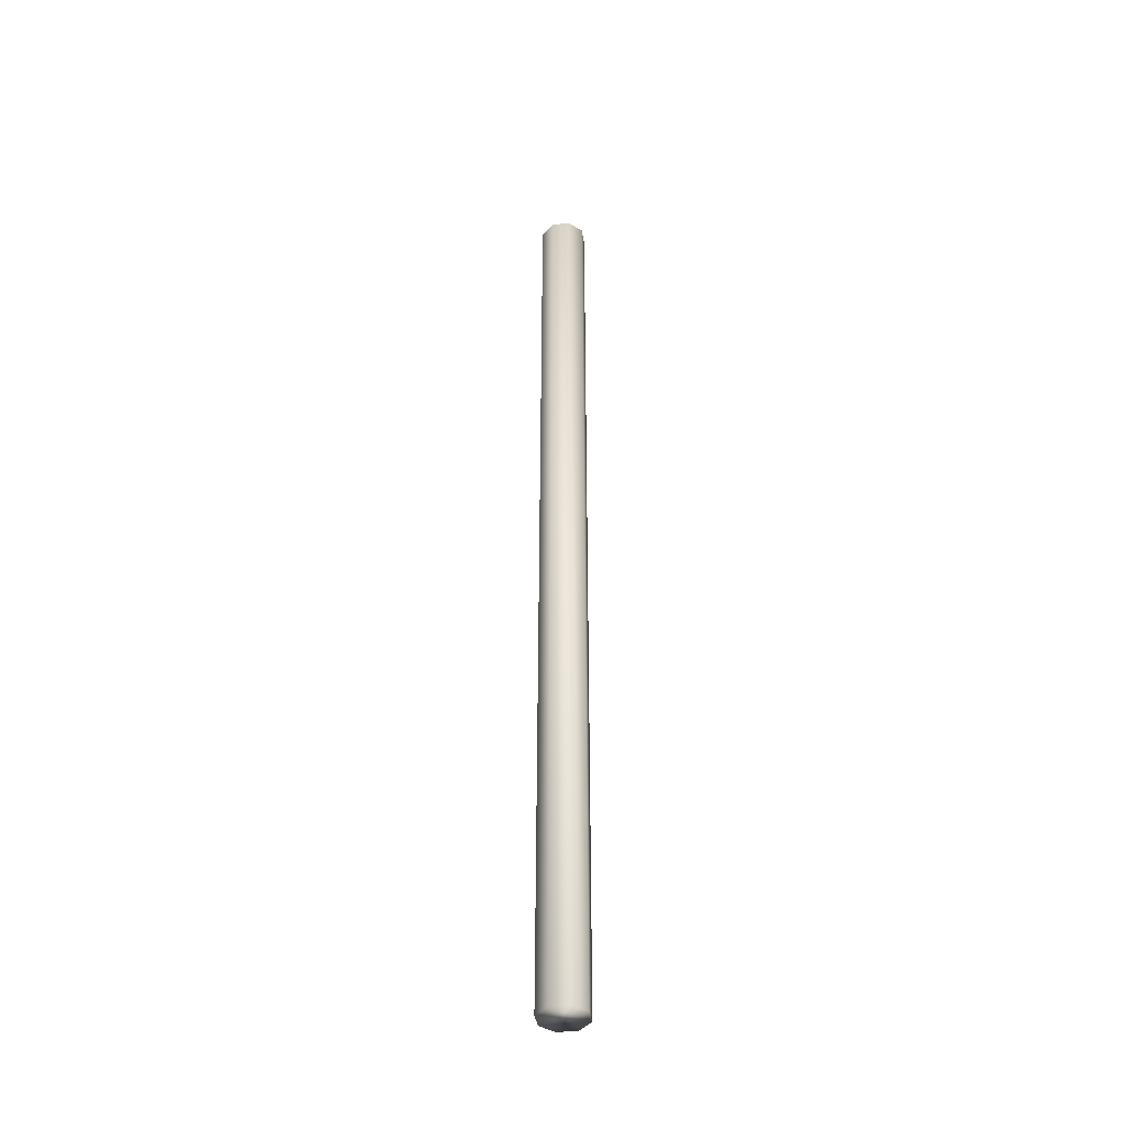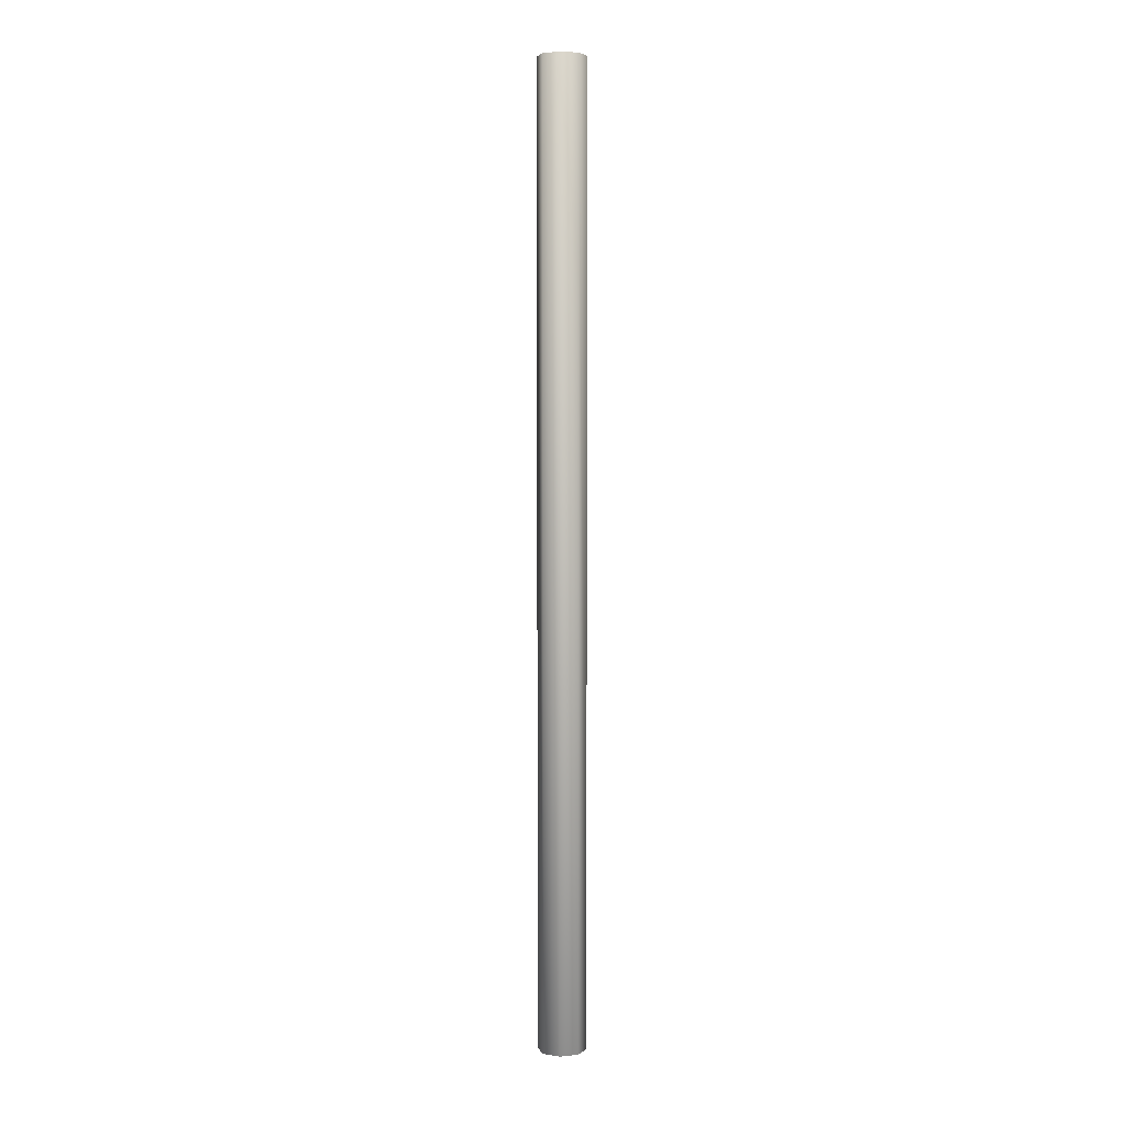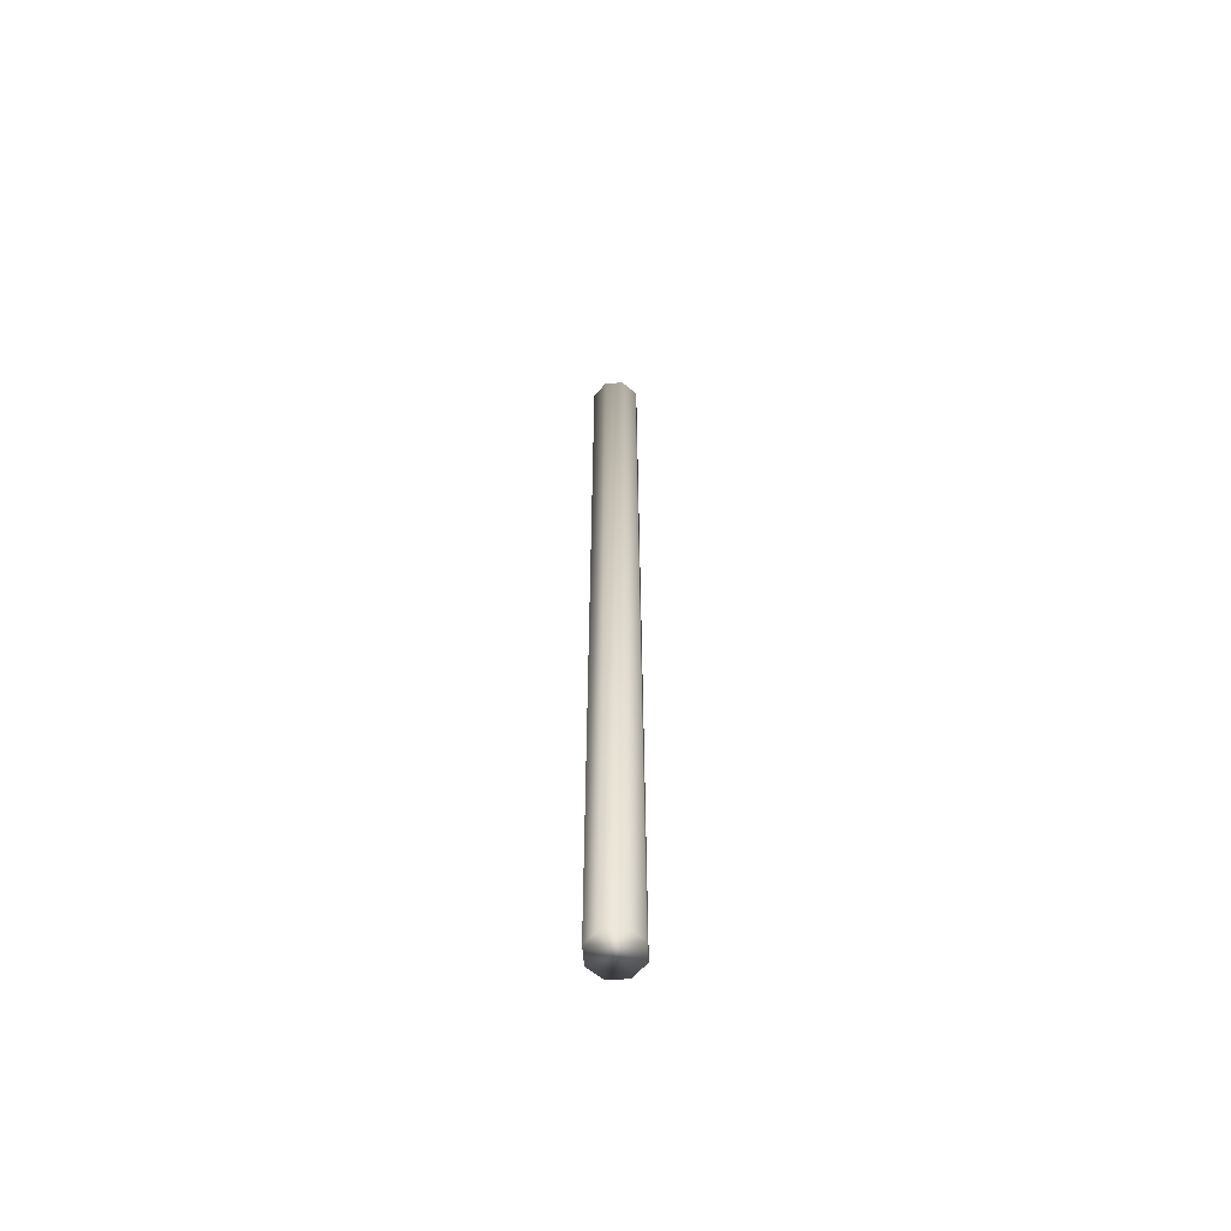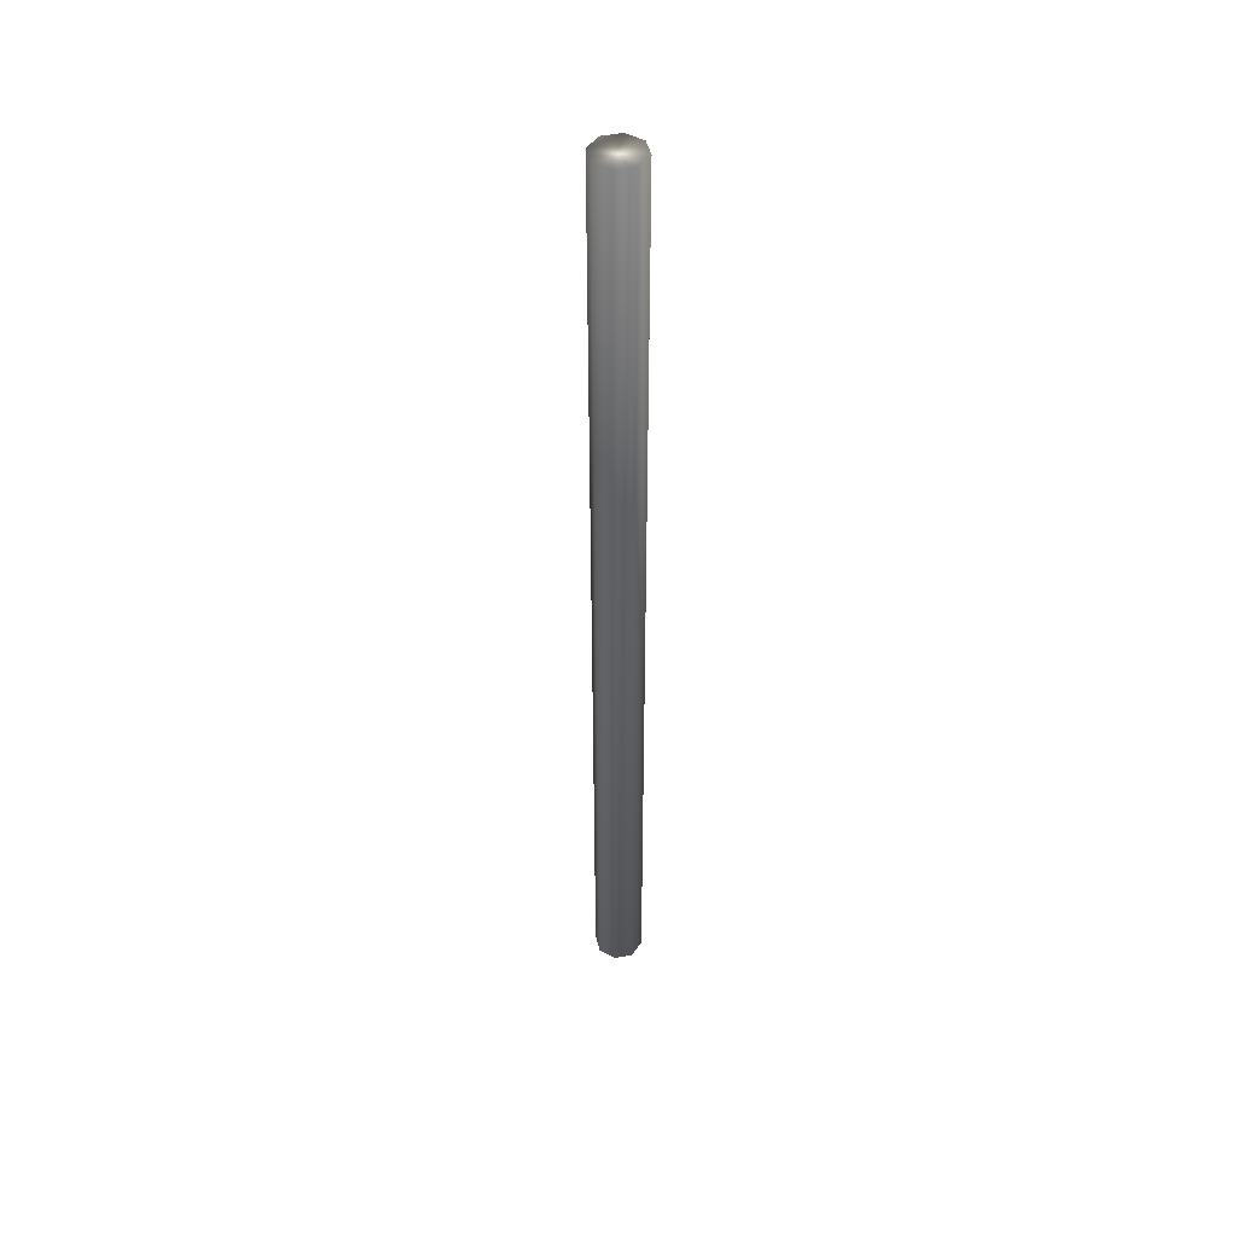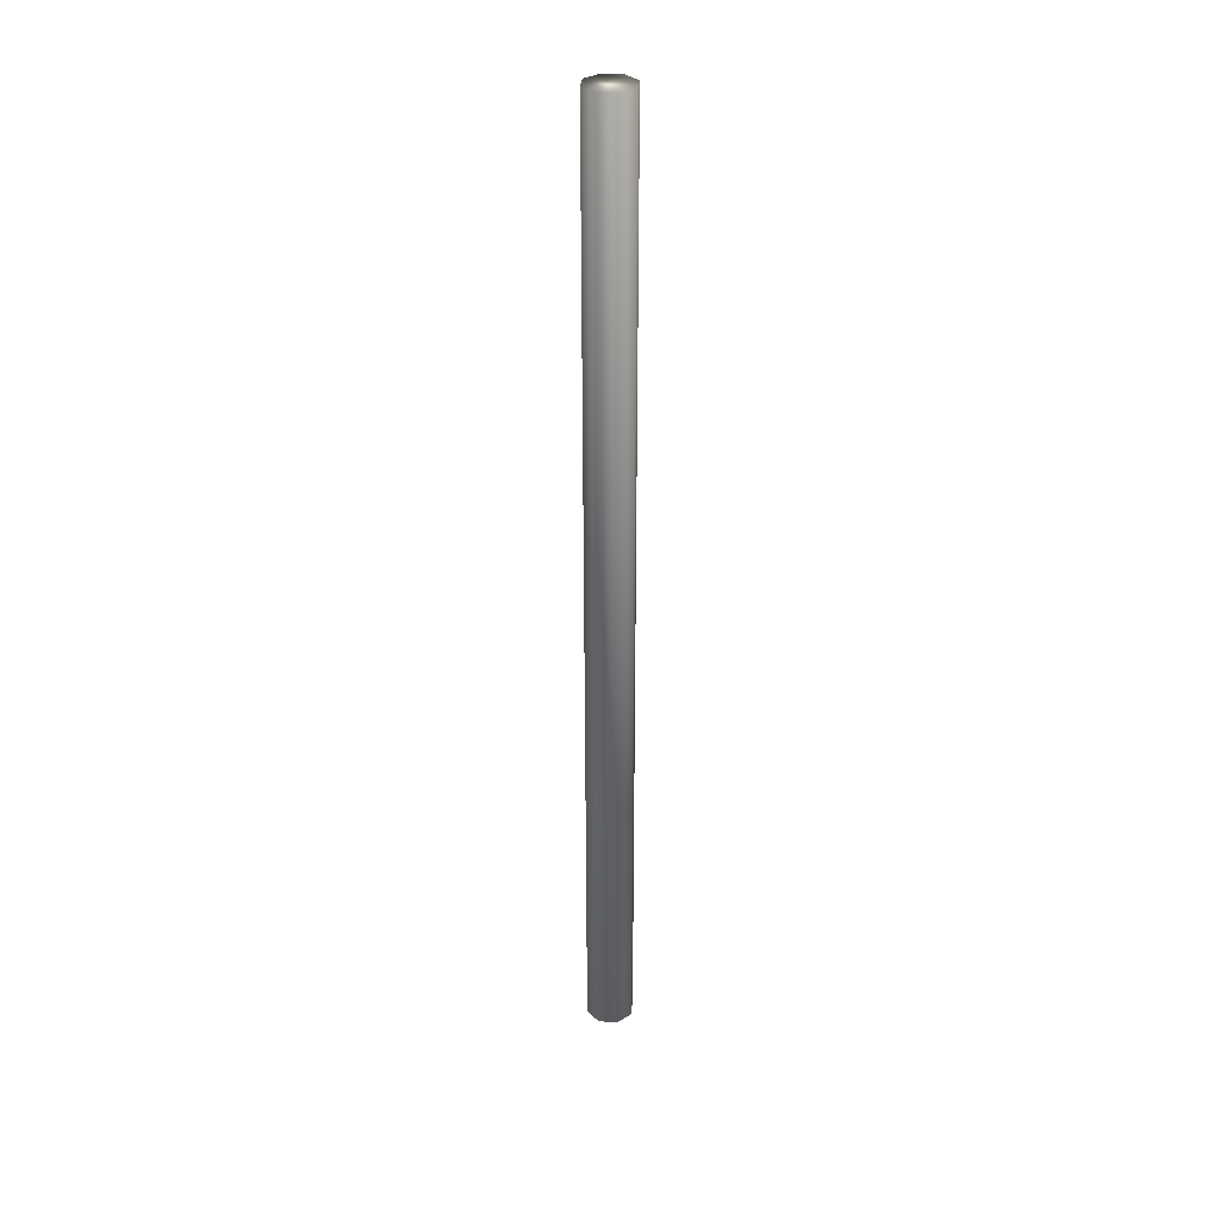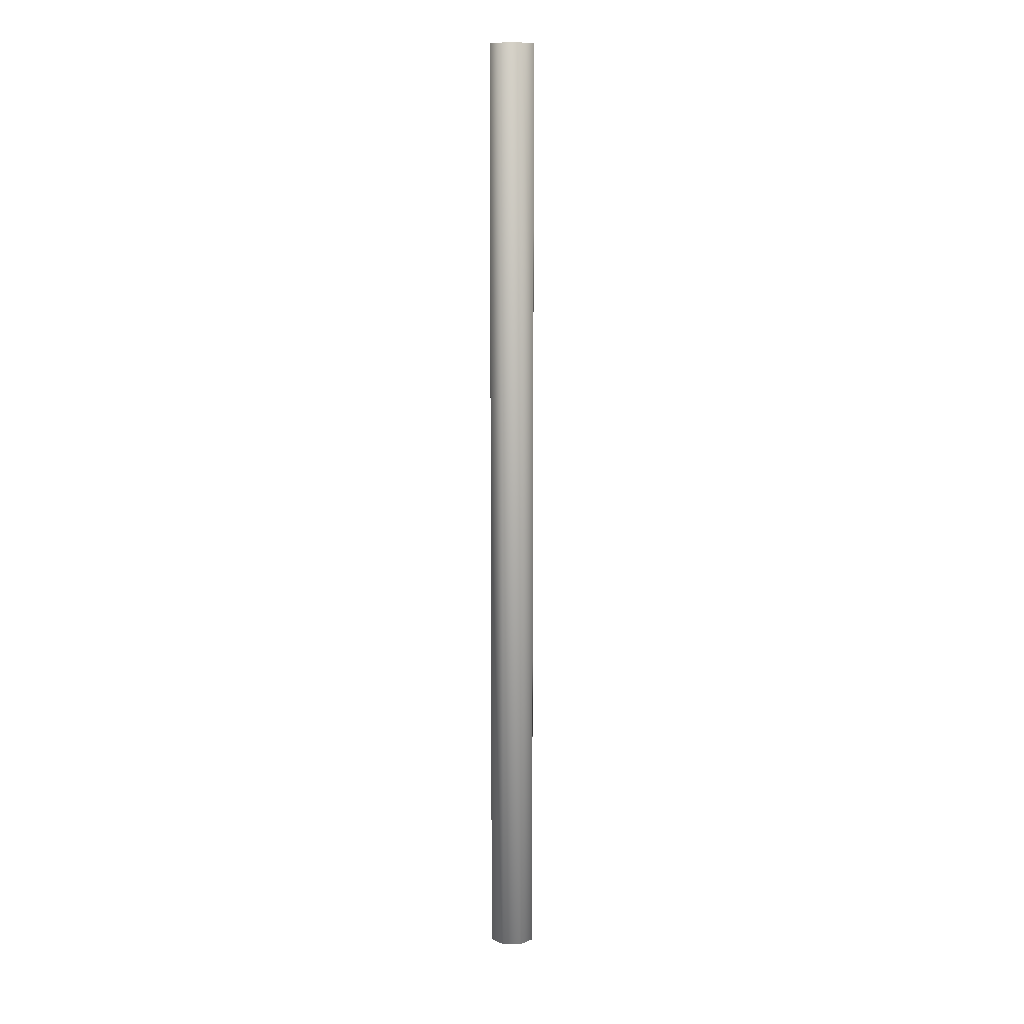
<metadata>
{"format":"obj","ext":"obj","renderer":"f3d","projection":"perspective","resolution":1024,"background":"white","views":[{"elev":-40.6,"azim":-148.5,"up":"+Z"},{"elev":4.3,"azim":-175.3,"up":"+Z"},{"elev":-61.3,"azim":-17.8,"up":"+Z"},{"elev":46.0,"azim":54.2,"up":"+Z"},{"elev":33.1,"azim":118.2,"up":"+Z"},{"elev":11.1,"azim":158.8,"up":"+Z"}]}
</metadata>
<code>
o cylinder1
v -0.05 0.25 -1
v -0.03535 0.2146 -1
v 3.98e-06 0.2 -1
v 0.03536 0.2146 -1
v 0.05 0.25 -1
v 0.03536 0.2854 -1
v 3.98e-06 0.3 -1
v -0.03535 0.2854 -1
v -0.05 0.25 1
v -0.03536 0.2146 1
v -3.98e-06 0.2 1
v 0.03535 0.2146 1
v 0.05 0.25 1
v 0.03535 0.2854 1
v -3.98e-06 0.3 1
v -0.03536 0.2854 1
g cylinder1_mtrl/chrome
f 1 10 9
f 1 16 8
f 2 10 1
f 2 11 10
f 3 11 2
f 3 12 11
f 4 12 3
f 4 13 12
f 5 13 4
f 6 13 5
f 6 14 13
f 7 14 6
f 7 15 14
f 8 15 7
f 8 16 15
f 9 16 1
g cylinder1_mtrl/invisible
f 1 8 7 6 5 4 3 2
f 10 11 12 13 14 15 16 9

</code>
